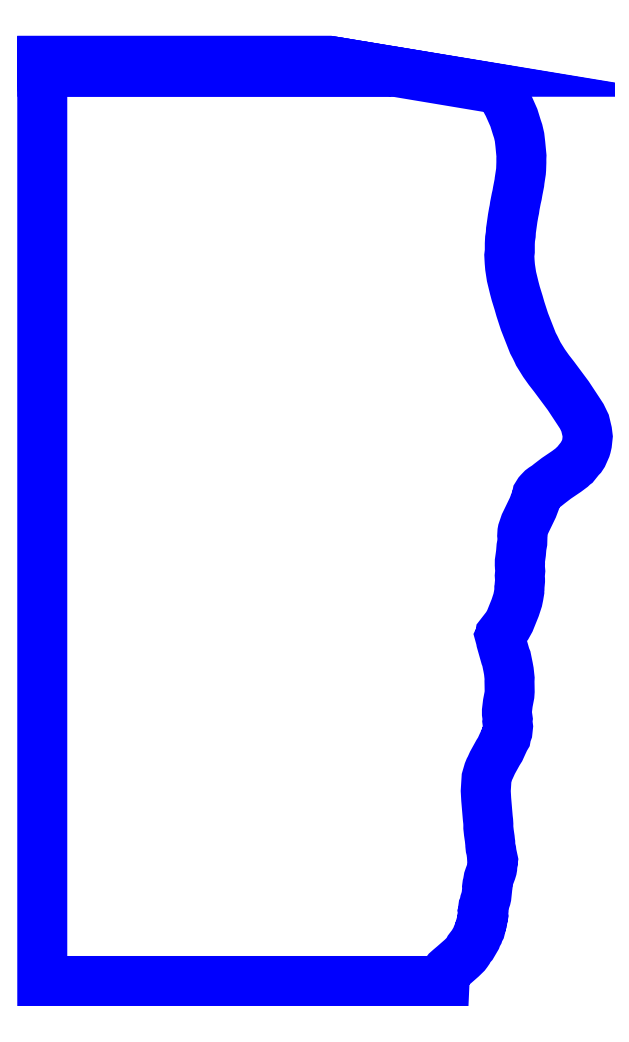
<metadata>
{"format":"dxf","ext":"dxf","renderer":"ezdxf+matplotlib","layout":"modelspace","background":"white","min_lineweight":24,"dpi":150}
</metadata>
<code>
0
SECTION
2
ENTITIES
0
POLYLINE
8
22_66000
0
VERTEX
8
22_66000
10
-29.79
20
91.59
30
66
0
VERTEX
8
22_66000
10
1.348
20
91.59
30
66
0
VERTEX
8
22_66000
10
1.087
20
91.63
30
66
0
VERTEX
8
22_66000
10
-56.17
20
91.63
30
66
0
VERTEX
8
22_66000
10
-56.17
20
91.59
30
66
0
VERTEX
8
22_66000
10
-29.79
20
91.59
30
66
0
SEQEND
8
22_66000
0
POLYLINE
8
22_66000
0
VERTEX
8
22_66000
10
-29.38
20
91.53
30
66
0
VERTEX
8
22_66000
10
1.709
20
91.53
30
66
0
VERTEX
8
22_66000
10
1.367
20
91.58
30
66
0
VERTEX
8
22_66000
10
-56.17
20
91.58
30
66
0
VERTEX
8
22_66000
10
-56.17
20
91.53
30
66
0
VERTEX
8
22_66000
10
-29.38
20
91.53
30
66
0
SEQEND
8
22_66000
0
POLYLINE
8
22_66000
0
VERTEX
8
22_66000
10
-28.56
20
91.36
30
66
0
VERTEX
8
22_66000
10
2.743
20
91.36
30
66
0
VERTEX
8
22_66000
10
1.723
20
91.52
30
66
0
VERTEX
8
22_66000
10
-56.17
20
91.52
30
66
0
VERTEX
8
22_66000
10
-56.17
20
91.36
30
66
0
VERTEX
8
22_66000
10
-28.56
20
91.36
30
66
0
SEQEND
8
22_66000
0
POLYLINE
8
22_66000
0
VERTEX
8
22_66000
10
-26.45
20
90.48
30
66
0
VERTEX
8
22_66000
10
7.993
20
90.48
30
66
0
VERTEX
8
22_66000
10
2.758
20
91.35
30
66
0
VERTEX
8
22_66000
10
-56.17
20
91.35
30
66
0
VERTEX
8
22_66000
10
-56.17
20
90.48
30
66
0
VERTEX
8
22_66000
10
-26.45
20
90.48
30
66
0
SEQEND
8
22_66000
0
POLYLINE
8
22_66000
0
VERTEX
8
22_66000
10
-56.17
20
-11.94
30
66
0
VERTEX
8
22_66000
10
-56.17
20
-92.11
30
66
0
VERTEX
8
22_66000
10
24.16
20
-92.11
30
66
0
VERTEX
8
22_66000
10
24.17
20
-91.94
30
66
0
VERTEX
8
22_66000
10
24.21
20
-91.67
30
66
0
VERTEX
8
22_66000
10
24.34
20
-90.6
30
66
0
VERTEX
8
22_66000
10
24.45
20
-90.39
30
66
0
VERTEX
8
22_66000
10
24.69
20
-90.06
30
66
0
VERTEX
8
22_66000
10
25.15
20
-89.66
30
66
0
VERTEX
8
22_66000
10
25.96
20
-88.97
30
66
0
VERTEX
8
22_66000
10
27.58
20
-87.55
30
66
0
VERTEX
8
22_66000
10
28.41
20
-86.74
30
66
0
VERTEX
8
22_66000
10
28.64
20
-86.44
30
66
0
VERTEX
8
22_66000
10
28.78
20
-86.2
30
66
0
VERTEX
8
22_66000
10
28.85
20
-86.13
30
66
0
VERTEX
8
22_66000
10
29.06
20
-85.71
30
66
0
VERTEX
8
22_66000
10
29.3
20
-85.38
30
66
0
VERTEX
8
22_66000
10
29.43
20
-85.22
30
66
0
VERTEX
8
22_66000
10
29.68
20
-84.95
30
66
0
VERTEX
8
22_66000
10
30.33
20
-83.84
30
66
0
VERTEX
8
22_66000
10
30.48
20
-83.57
30
66
0
VERTEX
8
22_66000
10
30.64
20
-83.11
30
66
0
VERTEX
8
22_66000
10
30.84
20
-82.77
30
66
0
VERTEX
8
22_66000
10
30.88
20
-82.56
30
66
0
VERTEX
8
22_66000
10
31.05
20
-82.21
30
66
0
VERTEX
8
22_66000
10
31.28
20
-81.77
30
66
0
VERTEX
8
22_66000
10
31.33
20
-81.58
30
66
0
VERTEX
8
22_66000
10
31.34
20
-81.41
30
66
0
VERTEX
8
22_66000
10
31.32
20
-81.18
30
66
0
VERTEX
8
22_66000
10
31.41
20
-80.86
30
66
0
VERTEX
8
22_66000
10
31.53
20
-80.63
30
66
0
VERTEX
8
22_66000
10
31.69
20
-80.2
30
66
0
VERTEX
8
22_66000
10
31.74
20
-79.74
30
66
0
VERTEX
8
22_66000
10
31.73
20
-79.56
30
66
0
VERTEX
8
22_66000
10
31.84
20
-79.2
30
66
0
VERTEX
8
22_66000
10
31.89
20
-78.96
30
66
0
VERTEX
8
22_66000
10
31.8
20
-78.29
30
66
0
VERTEX
8
22_66000
10
31.84
20
-78.13
30
66
0
VERTEX
8
22_66000
10
31.82
20
-77.98
30
66
0
VERTEX
8
22_66000
10
31.9
20
-77.42
30
66
0
VERTEX
8
22_66000
10
31.97
20
-77.26
30
66
0
VERTEX
8
22_66000
10
32.1
20
-76.82
30
66
0
VERTEX
8
22_66000
10
32.19
20
-76.3
30
66
0
VERTEX
8
22_66000
10
32.44
20
-75.58
30
66
0
VERTEX
8
22_66000
10
32.51
20
-75.25
30
66
0
VERTEX
8
22_66000
10
32.53
20
-75.05
30
66
0
VERTEX
8
22_66000
10
32.53
20
-74.92
30
66
0
VERTEX
8
22_66000
10
32.62
20
-74.23
30
66
0
VERTEX
8
22_66000
10
32.67
20
-73.71
30
66
0
VERTEX
8
22_66000
10
32.65
20
-73.37
30
66
0
VERTEX
8
22_66000
10
32.71
20
-72.93
30
66
0
VERTEX
8
22_66000
10
32.85
20
-72.41
30
66
0
VERTEX
8
22_66000
10
32.86
20
-72.2
30
66
0
VERTEX
8
22_66000
10
32.95
20
-71.7
30
66
0
VERTEX
8
22_66000
10
33.12
20
-71.19
30
66
0
VERTEX
8
22_66000
10
33.49
20
-70.2
30
66
0
VERTEX
8
22_66000
10
33.63
20
-69.75
30
66
0
VERTEX
8
22_66000
10
33.67
20
-69.53
30
66
0
VERTEX
8
22_66000
10
33.67
20
-69.35
30
66
0
VERTEX
8
22_66000
10
33.74
20
-68.81
30
66
0
VERTEX
8
22_66000
10
33.71
20
-68.64
30
66
0
VERTEX
8
22_66000
10
33.83
20
-67.92
30
66
0
VERTEX
8
22_66000
10
33.55
20
-66.65
30
66
0
VERTEX
8
22_66000
10
33.51
20
-66.17
30
66
0
VERTEX
8
22_66000
10
33.49
20
-66.1
30
66
0
VERTEX
8
22_66000
10
33.35
20
-65.55
30
66
0
VERTEX
8
22_66000
10
33.29
20
-64.99
30
66
0
VERTEX
8
22_66000
10
33.28
20
-64.56
30
66
0
VERTEX
8
22_66000
10
33.25
20
-64.35
30
66
0
VERTEX
8
22_66000
10
33.18
20
-63.7
30
66
0
VERTEX
8
22_66000
10
33
20
-62.45
30
66
0
VERTEX
8
22_66000
10
32.9
20
-61.47
30
66
0
VERTEX
8
22_66000
10
32.9
20
-60.82
30
66
0
VERTEX
8
22_66000
10
32.87
20
-60.23
30
66
0
VERTEX
8
22_66000
10
32.79
20
-59.54
30
66
0
VERTEX
8
22_66000
10
32.69
20
-58.43
30
66
0
VERTEX
8
22_66000
10
32.68
20
-58.31
30
66
0
VERTEX
8
22_66000
10
32.66
20
-58.2
30
66
0
VERTEX
8
22_66000
10
32.62
20
-57.58
30
66
0
VERTEX
8
22_66000
10
32.48
20
-55.85
30
66
0
VERTEX
8
22_66000
10
32.38
20
-54.18
30
66
0
VERTEX
8
22_66000
10
32.51
20
-52.13
30
66
0
VERTEX
8
22_66000
10
32.53
20
-51.68
30
66
0
VERTEX
8
22_66000
10
32.54
20
-51.62
30
66
0
VERTEX
8
22_66000
10
32.87
20
-50.54
30
66
0
VERTEX
8
22_66000
10
32.93
20
-50.28
30
66
0
VERTEX
8
22_66000
10
33.11
20
-49.83
30
66
0
VERTEX
8
22_66000
10
33.26
20
-49.56
30
66
0
VERTEX
8
22_66000
10
33.56
20
-48.87
30
66
0
VERTEX
8
22_66000
10
33.72
20
-48.54
30
66
0
VERTEX
8
22_66000
10
34.25
20
-47.57
30
66
0
VERTEX
8
22_66000
10
34.33
20
-47.43
30
66
0
VERTEX
8
22_66000
10
34.84
20
-46.52
30
66
0
VERTEX
8
22_66000
10
35.25
20
-45.86
30
66
0
VERTEX
8
22_66000
10
35.66
20
-44.94
30
66
0
VERTEX
8
22_66000
10
35.72
20
-44.82
30
66
0
VERTEX
8
22_66000
10
36.19
20
-43.8
30
66
0
VERTEX
8
22_66000
10
36.41
20
-43.44
30
66
0
VERTEX
8
22_66000
10
36.5
20
-42.94
30
66
0
VERTEX
8
22_66000
10
36.72
20
-42.33
30
66
0
VERTEX
8
22_66000
10
36.83
20
-41.31
30
66
0
VERTEX
8
22_66000
10
36.7
20
-40.29
30
66
0
VERTEX
8
22_66000
10
36.77
20
-39.8
30
66
0
VERTEX
8
22_66000
10
36.67
20
-39.09
30
66
0
VERTEX
8
22_66000
10
36.63
20
-38.88
30
66
0
VERTEX
8
22_66000
10
36.61
20
-38.71
30
66
0
VERTEX
8
22_66000
10
36.61
20
-38.18
30
66
0
VERTEX
8
22_66000
10
36.74
20
-37.07
30
66
0
VERTEX
8
22_66000
10
36.79
20
-36.65
30
66
0
VERTEX
8
22_66000
10
36.96
20
-35.81
30
66
0
VERTEX
8
22_66000
10
37.11
20
-35
30
66
0
VERTEX
8
22_66000
10
37.16
20
-34.3
30
66
0
VERTEX
8
22_66000
10
37.12
20
-32.25
30
66
0
VERTEX
8
22_66000
10
37.15
20
-31.69
30
66
0
VERTEX
8
22_66000
10
36.99
20
-30.26
30
66
0
VERTEX
8
22_66000
10
36.84
20
-29.44
30
66
0
VERTEX
8
22_66000
10
36.5
20
-27.75
30
66
0
VERTEX
8
22_66000
10
36.31
20
-27.29
30
66
0
VERTEX
8
22_66000
10
35.65
20
-25
30
66
0
VERTEX
8
22_66000
10
35.45
20
-24.27
30
66
0
VERTEX
8
22_66000
10
35.38
20
-23.84
30
66
0
VERTEX
8
22_66000
10
35.23
20
-23.3
30
66
0
VERTEX
8
22_66000
10
35.26
20
-23.26
30
66
0
VERTEX
8
22_66000
10
35.3
20
-22.95
30
66
0
VERTEX
8
22_66000
10
36.34
20
-21.58
30
66
0
VERTEX
8
22_66000
10
36.65
20
-21.21
30
66
0
VERTEX
8
22_66000
10
36.9
20
-20.74
30
66
0
VERTEX
8
22_66000
10
37.2
20
-20.22
30
66
0
VERTEX
8
22_66000
10
38.27
20
-17.57
30
66
0
VERTEX
8
22_66000
10
38.55
20
-16.71
30
66
0
VERTEX
8
22_66000
10
38.76
20
-16.05
30
66
0
VERTEX
8
22_66000
10
38.93
20
-15.21
30
66
0
VERTEX
8
22_66000
10
39.09
20
-14.3
30
66
0
VERTEX
8
22_66000
10
39.09
20
-13.76
30
66
0
VERTEX
8
22_66000
10
39.12
20
-13.58
30
66
0
VERTEX
8
22_66000
10
39.13
20
-13.33
30
66
0
VERTEX
8
22_66000
10
39.23
20
-12.21
30
66
0
VERTEX
8
22_66000
10
39.23
20
-11.98
30
66
0
VERTEX
8
22_66000
10
39.18
20
-11.21
30
66
0
VERTEX
8
22_66000
10
39.27
20
-10.25
30
66
0
VERTEX
8
22_66000
10
39.2
20
-9.475
30
66
0
VERTEX
8
22_66000
10
39.22
20
-9.017
30
66
0
VERTEX
8
22_66000
10
39.18
20
-8.826
30
66
0
VERTEX
8
22_66000
10
39.19
20
-8.354
30
66
0
VERTEX
8
22_66000
10
39.25
20
-7.92
30
66
0
VERTEX
8
22_66000
10
39.39
20
-6.785
30
66
0
VERTEX
8
22_66000
10
39.42
20
-6.678
30
66
0
VERTEX
8
22_66000
10
39.51
20
-5.48
30
66
0
VERTEX
8
22_66000
10
39.6
20
-5.033
30
66
0
VERTEX
8
22_66000
10
39.68
20
-4.587
30
66
0
VERTEX
8
22_66000
10
39.68
20
-4.437
30
66
0
VERTEX
8
22_66000
10
39.67
20
-4.362
30
66
0
VERTEX
8
22_66000
10
39.71
20
-3.566
30
66
0
VERTEX
8
22_66000
10
39.66
20
-3.162
30
66
0
VERTEX
8
22_66000
10
39.71
20
-2.439
30
66
0
VERTEX
8
22_66000
10
39.74
20
-2.232
30
66
0
VERTEX
8
22_66000
10
40.22
20
-0.829
30
66
0
VERTEX
8
22_66000
10
40.36
20
-0.555
30
66
0
VERTEX
8
22_66000
10
40.41
20
-0.435
30
66
0
VERTEX
8
22_66000
10
41.79
20
2.412
30
66
0
VERTEX
8
22_66000
10
42.08
20
3.176
30
66
0
VERTEX
8
22_66000
10
42.15
20
3.314
30
66
0
VERTEX
8
22_66000
10
42.29
20
3.692
30
66
0
VERTEX
8
22_66000
10
42.58
20
4.51
30
66
0
VERTEX
8
22_66000
10
42.59
20
4.665
30
66
0
VERTEX
8
22_66000
10
42.64
20
4.948
30
66
0
VERTEX
8
22_66000
10
42.94
20
5.423
30
66
0
VERTEX
8
22_66000
10
43.05
20
5.549
30
66
0
VERTEX
8
22_66000
10
43.56
20
6.08
30
66
0
VERTEX
8
22_66000
10
43.86
20
6.31
30
66
0
VERTEX
8
22_66000
10
44.23
20
6.535
30
66
0
VERTEX
8
22_66000
10
44.5
20
6.718
30
66
0
VERTEX
8
22_66000
10
45.14
20
7.224
30
66
0
VERTEX
8
22_66000
10
46.49
20
8.259
30
66
0
VERTEX
8
22_66000
10
48.53
20
9.643
30
66
0
VERTEX
8
22_66000
10
49.52
20
10.38
30
66
0
VERTEX
8
22_66000
10
50.03
20
10.87
30
66
0
VERTEX
8
22_66000
10
50.23
20
11.01
30
66
0
VERTEX
8
22_66000
10
51.2
20
12.22
30
66
0
VERTEX
8
22_66000
10
51.49
20
12.52
30
66
0
VERTEX
8
22_66000
10
51.76
20
12.93
30
66
0
VERTEX
8
22_66000
10
52.08
20
13.62
30
66
0
VERTEX
8
22_66000
10
52.36
20
14.28
30
66
0
VERTEX
8
22_66000
10
52.45
20
14.59
30
66
0
VERTEX
8
22_66000
10
52.59
20
15.21
30
66
0
VERTEX
8
22_66000
10
52.74
20
16.55
30
66
0
VERTEX
8
22_66000
10
52.74
20
16.59
30
66
0
VERTEX
8
22_66000
10
52.62
20
17.59
30
66
0
VERTEX
8
22_66000
10
52.22
20
19.27
30
66
0
VERTEX
8
22_66000
10
51.55
20
20.64
30
66
0
VERTEX
8
22_66000
10
50.84
20
21.74
30
66
0
VERTEX
8
22_66000
10
48.85
20
24.77
30
66
0
VERTEX
8
22_66000
10
46.01
20
28.58
30
66
0
VERTEX
8
22_66000
10
44.99
20
29.88
30
66
0
VERTEX
8
22_66000
10
44.03
20
31.24
30
66
0
VERTEX
8
22_66000
10
42.86
20
33.13
30
66
0
VERTEX
8
22_66000
10
42.7
20
33.48
30
66
0
VERTEX
8
22_66000
10
42.25
20
34.4
30
66
0
VERTEX
8
22_66000
10
41.8
20
35.24
30
66
0
VERTEX
8
22_66000
10
40.32
20
39.03
30
66
0
VERTEX
8
22_66000
10
40.2
20
39.31
30
66
0
VERTEX
8
22_66000
10
40.11
20
39.57
30
66
0
VERTEX
8
22_66000
10
39.3
20
42.06
30
66
0
VERTEX
8
22_66000
10
38.95
20
43.3
30
66
0
VERTEX
8
22_66000
10
38.38
20
45.13
30
66
0
VERTEX
8
22_66000
10
38.09
20
46.23
30
66
0
VERTEX
8
22_66000
10
37.68
20
47.94
30
66
0
VERTEX
8
22_66000
10
37.53
20
48.54
30
66
0
VERTEX
8
22_66000
10
37.24
20
50.41
30
66
0
VERTEX
8
22_66000
10
37.16
20
51.42
30
66
0
VERTEX
8
22_66000
10
37.09
20
52.74
30
66
0
VERTEX
8
22_66000
10
37.13
20
53.2
30
66
0
VERTEX
8
22_66000
10
37.19
20
53.58
30
66
0
VERTEX
8
22_66000
10
37.19
20
55.08
30
66
0
VERTEX
8
22_66000
10
37.24
20
56.07
30
66
0
VERTEX
8
22_66000
10
37.37
20
56.93
30
66
0
VERTEX
8
22_66000
10
37.42
20
57.8
30
66
0
VERTEX
8
22_66000
10
37.48
20
58.22
30
66
0
VERTEX
8
22_66000
10
37.77
20
60.23
30
66
0
VERTEX
8
22_66000
10
37.97
20
61.37
30
66
0
VERTEX
8
22_66000
10
38.09
20
61.95
30
66
0
VERTEX
8
22_66000
10
38.19
20
62.68
30
66
0
VERTEX
8
22_66000
10
38.48
20
64.13
30
66
0
VERTEX
8
22_66000
10
38.64
20
64.83
30
66
0
VERTEX
8
22_66000
10
38.77
20
65.6
30
66
0
VERTEX
8
22_66000
10
39.01
20
66.77
30
66
0
VERTEX
8
22_66000
10
39.09
20
67.24
30
66
0
VERTEX
8
22_66000
10
39.14
20
67.7
30
66
0
VERTEX
8
22_66000
10
39.41
20
69.47
30
66
0
VERTEX
8
22_66000
10
39.45
20
69.96
30
66
0
VERTEX
8
22_66000
10
39.49
20
71.32
30
66
0
VERTEX
8
22_66000
10
39.49
20
72.12
30
66
0
VERTEX
8
22_66000
10
39.51
20
72.63
30
66
0
VERTEX
8
22_66000
10
39.41
20
73.78
30
66
0
VERTEX
8
22_66000
10
39.38
20
74.45
30
66
0
VERTEX
8
22_66000
10
39.29
20
74.98
30
66
0
VERTEX
8
22_66000
10
39.13
20
76.38
30
66
0
VERTEX
8
22_66000
10
38.95
20
77.21
30
66
0
VERTEX
8
22_66000
10
38.85
20
77.56
30
66
0
VERTEX
8
22_66000
10
38.58
20
78.38
30
66
0
VERTEX
8
22_66000
10
38
20
80.25
30
66
0
VERTEX
8
22_66000
10
37.32
20
81.8
30
66
0
VERTEX
8
22_66000
10
36.94
20
82.72
30
66
0
VERTEX
8
22_66000
10
36.78
20
83
30
66
0
VERTEX
8
22_66000
10
36.61
20
83.28
30
66
0
VERTEX
8
22_66000
10
36.24
20
83.96
30
66
0
VERTEX
8
22_66000
10
35.8
20
84.67
30
66
0
VERTEX
8
22_66000
10
35.51
20
85.05
30
66
0
VERTEX
8
22_66000
10
34.85
20
86
30
66
0
VERTEX
8
22_66000
10
14.22
20
89.44
30
66
0
VERTEX
8
22_66000
10
-56.17
20
89.44
30
66
0
VERTEX
8
22_66000
10
-56.17
20
-11.94
30
66
0
SEQEND
8
22_66000
0
POLYLINE
8
22_66000
0
VERTEX
8
22_66000
10
11.72
20
89.86
30
66
0
VERTEX
8
22_66000
10
8.019
20
90.47
30
66
0
VERTEX
8
22_66000
10
-56.17
20
90.47
30
66
0
VERTEX
8
22_66000
10
-56.17
20
89.44
30
66
0
VERTEX
8
22_66000
10
14.21
20
89.44
30
66
0
VERTEX
8
22_66000
10
11.72
20
89.86
30
66
0
SEQEND
8
22_66000
0
ENDSEC
0
EOF

</code>
